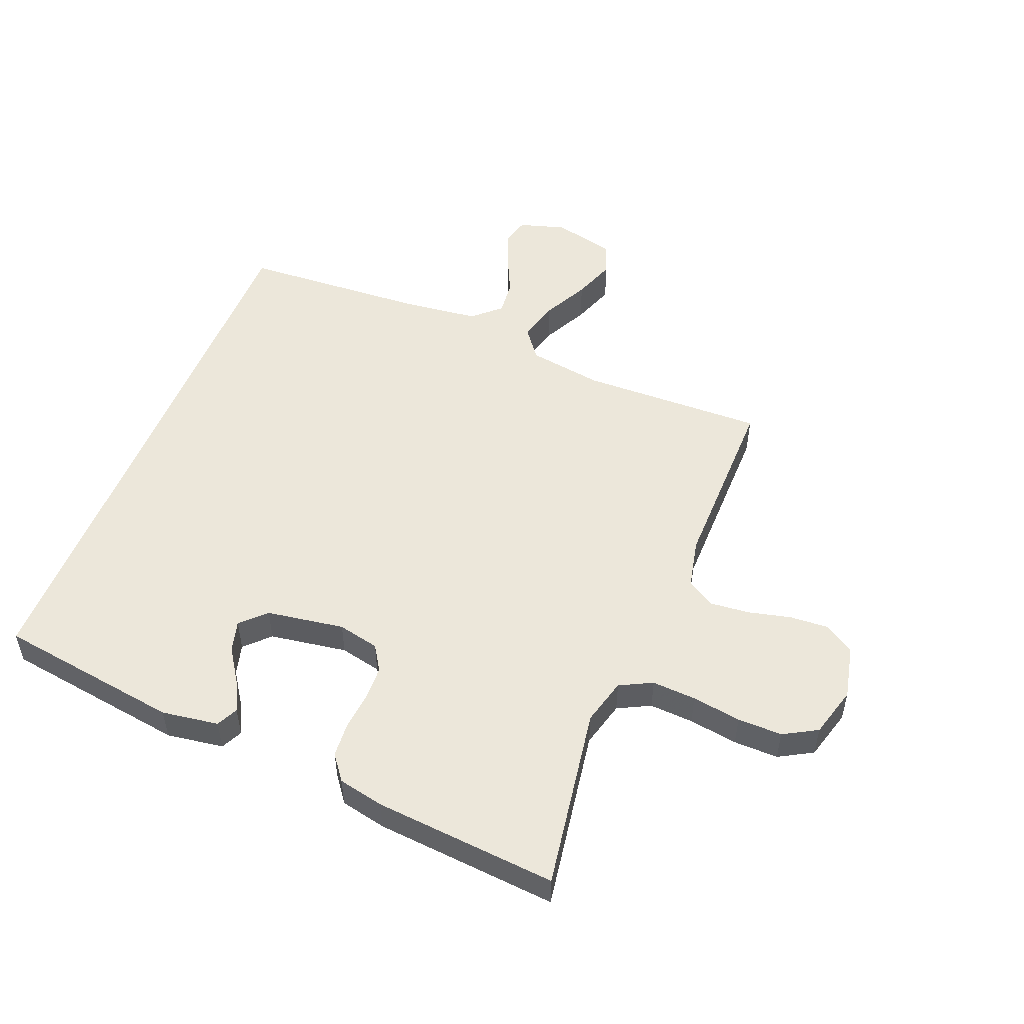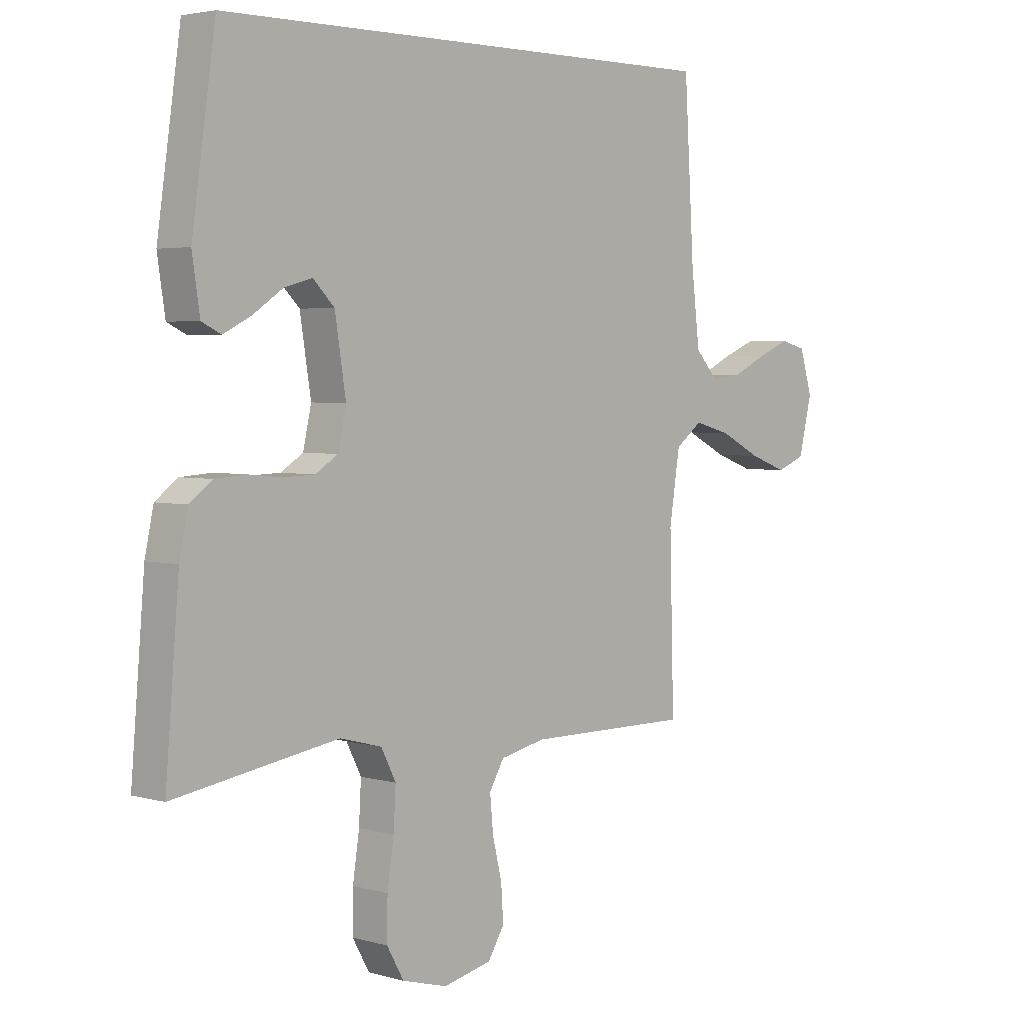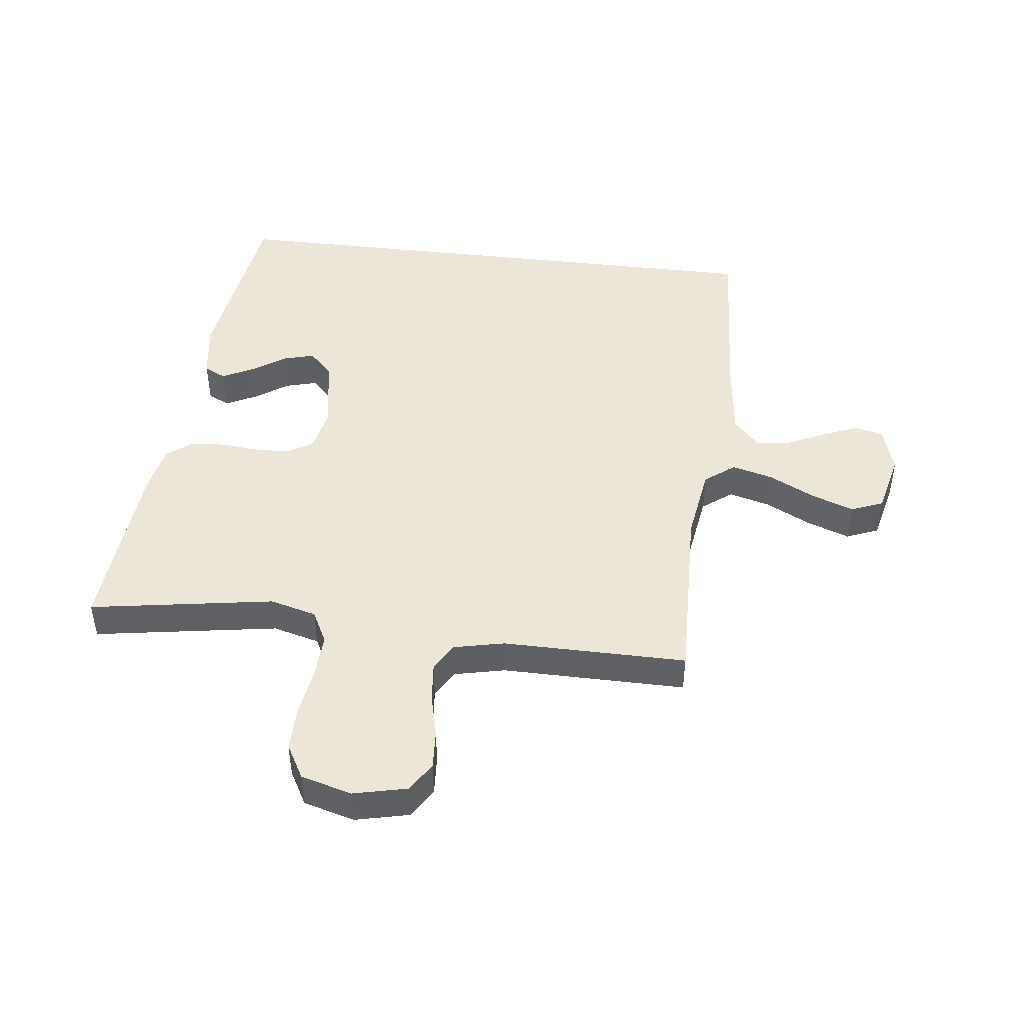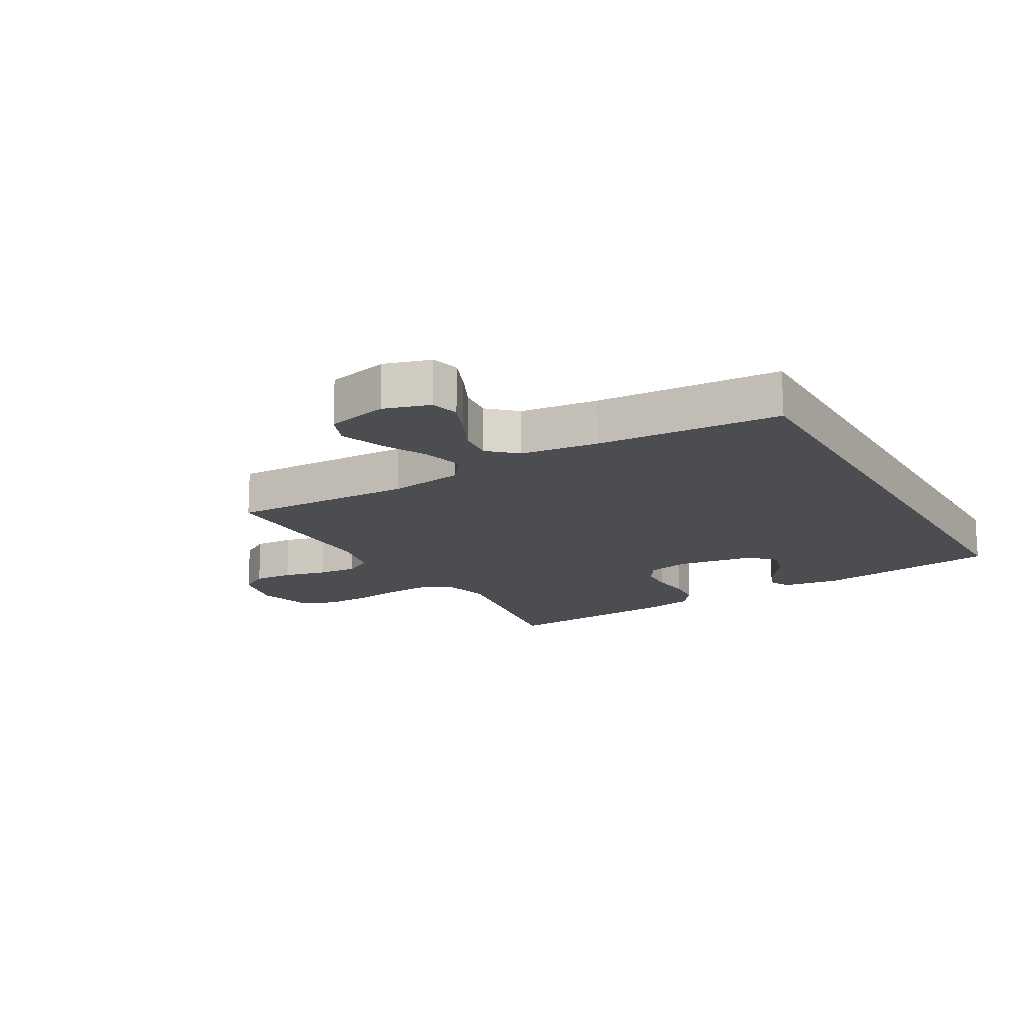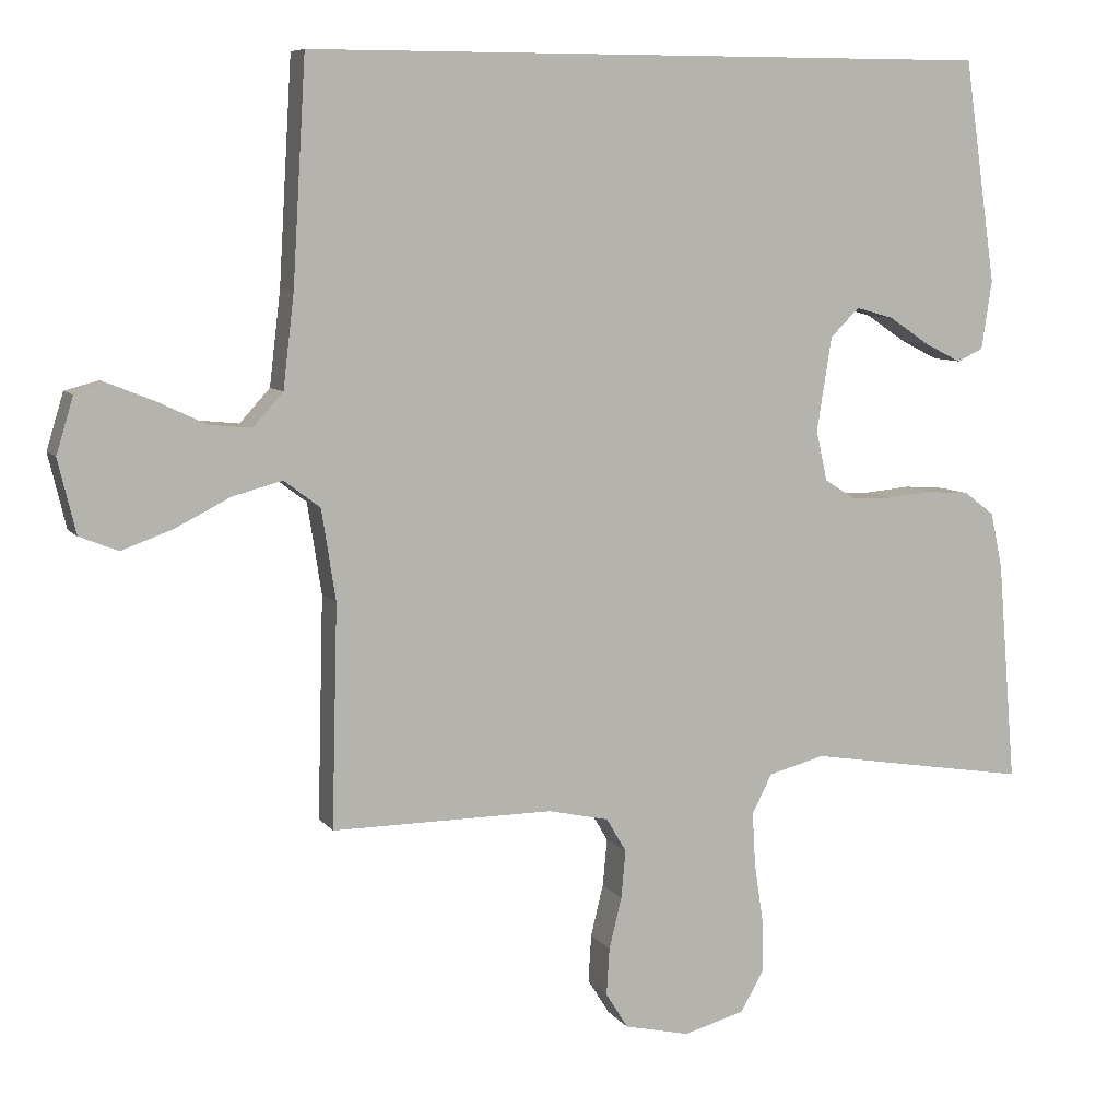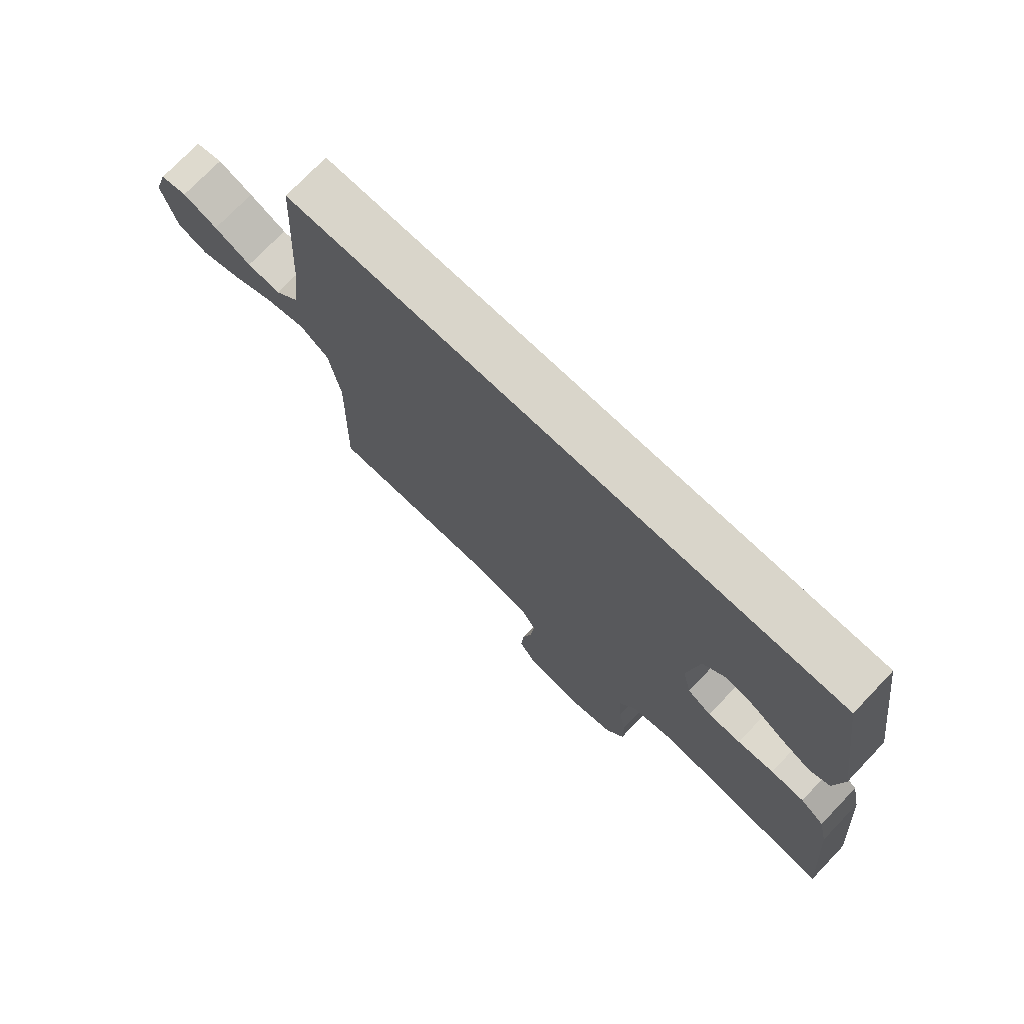
<metadata>
{"format":"obj","ext":"obj","renderer":"f3d","projection":"perspective","resolution":1024,"background":"white","views":[{"elev":51.9,"azim":111.9,"up":"+Y"},{"elev":3.5,"azim":133.5,"up":"+Z"},{"elev":46.2,"azim":-173.3,"up":"+Y"},{"elev":-16.1,"azim":-60.2,"up":"+Y"},{"elev":7.8,"azim":-20.1,"up":"+Z"},{"elev":74.4,"azim":43.8,"up":"+Z"}]}
</metadata>
<code>
v 0.5 0.07 -0.5
v 0.2 0.07 -0.452
v 0.124 0.07 -0.472
v 0.097 0.07 -0.525
v 0.101 0.07 -0.597
v 0.113 0.07 -0.677
v 0.114 0.07 -0.75
v 0.083 0.07 -0.805
v 0 0.07 -0.828
v -0.088 0.07 -0.808
v -0.118 0.07 -0.76
v -0.114 0.07 -0.696
v -0.097 0.07 -0.626
v -0.091 0.07 -0.562
v -0.118 0.07 -0.516
v -0.2 0.07 -0.498
v -0.5 0.07 -0.5
v -0.492 0.07 -0.2
v -0.511 0.07 -0.077
v -0.56 0.07 -0.04
v -0.627 0.07 -0.058
v -0.702 0.07 -0.096
v -0.771 0.07 -0.121
v -0.823 0.07 -0.1
v -0.847 0.07 0
v -0.824 0.07 0.076
v -0.778 0.07 0.088
v -0.719 0.07 0.064
v -0.656 0.07 0.034
v -0.599 0.07 0.028
v -0.558 0.07 0.073
v -0.543 0.07 0.2
v -0.525 0.07 0.5
v 0.408 0.07 0.5
v 0.451 0.07 0.2
v 0.437 0.07 0.107
v 0.402 0.07 0.09
v 0.352 0.07 0.115
v 0.297 0.07 0.152
v 0.246 0.07 0.166
v 0.207 0.07 0.127
v 0.187 0.07 0
v 0.202 0.07 -0.068
v 0.243 0.07 -0.094
v 0.299 0.07 -0.096
v 0.361 0.07 -0.09
v 0.418 0.07 -0.094
v 0.459 0.07 -0.125
v 0.475 0.07 -0.2
v 0.5 0 -0.5
v 0.2 0 -0.452
v 0.124 0 -0.472
v 0.097 0 -0.525
v 0.101 0 -0.597
v 0.113 0 -0.677
v 0.114 0 -0.75
v 0.083 0 -0.805
v 0 0 -0.828
v -0.088 0 -0.808
v -0.118 0 -0.76
v -0.114 0 -0.696
v -0.097 0 -0.626
v -0.091 0 -0.562
v -0.118 0 -0.516
v -0.2 0 -0.498
v -0.5 0 -0.5
v -0.492 0 -0.2
v -0.511 0 -0.077
v -0.56 0 -0.04
v -0.627 0 -0.058
v -0.702 0 -0.096
v -0.771 0 -0.121
v -0.823 0 -0.1
v -0.847 0 0
v -0.824 0 0.076
v -0.778 0 0.088
v -0.719 0 0.064
v -0.656 0 0.034
v -0.599 0 0.028
v -0.558 0 0.073
v -0.543 0 0.2
v -0.525 0 0.5
v 0.408 0 0.5
v 0.451 0 0.2
v 0.437 0 0.107
v 0.402 0 0.09
v 0.352 0 0.115
v 0.297 0 0.152
v 0.246 0 0.166
v 0.207 0 0.127
v 0.187 0 0
v 0.202 0 -0.068
v 0.243 0 -0.094
v 0.299 0 -0.096
v 0.361 0 -0.09
v 0.418 0 -0.094
v 0.459 0 -0.125
v 0.475 0 -0.2
f 49 1 2
f 48 49 2
f 47 48 2
f 46 47 2
f 45 46 2
f 44 45 2 3
f 43 44 3 4
f 42 43 4
f 41 42 4
f 37 38 39
f 36 37 39
f 35 36 39
f 34 35 39
f 34 39 40
f 34 40 41
f 33 34 41
f 32 33 41
f 27 28 29
f 26 27 29
f 25 26 29
f 24 25 29
f 23 24 29
f 22 23 29
f 21 22 29
f 20 21 29 30
f 19 20 30 31
f 16 17 18
f 15 16 18 19
f 11 12 13
f 10 11 13
f 9 10 13
f 8 9 13
f 7 8 13
f 6 7 13
f 5 6 13
f 4 5 13 14
f 32 41 4
f 31 32 4
f 19 31 4
f 15 19 4
f 4 14 15
f 51 50 98
f 51 98 97
f 51 97 96
f 51 96 95
f 51 95 94
f 52 51 94 93
f 53 52 93 92
f 53 92 91
f 53 91 90
f 88 87 86
f 88 86 85
f 88 85 84
f 88 84 83
f 89 88 83
f 90 89 83
f 90 83 82
f 90 82 81
f 78 77 76
f 78 76 75
f 78 75 74
f 78 74 73
f 78 73 72
f 78 72 71
f 78 71 70
f 79 78 70 69
f 80 79 69 68
f 67 66 65
f 68 67 65 64
f 62 61 60
f 62 60 59
f 62 59 58
f 62 58 57
f 62 57 56
f 62 56 55
f 62 55 54
f 63 62 54 53
f 53 90 81
f 53 81 80
f 53 80 68
f 53 68 64
f 64 63 53
f 1 50 51 2
f 2 51 52 3
f 3 52 53 4
f 4 53 54 5
f 5 54 55 6
f 6 55 56 7
f 7 56 57 8
f 8 57 58 9
f 9 58 59 10
f 10 59 60 11
f 11 60 61 12
f 12 61 62 13
f 13 62 63 14
f 14 63 64 15
f 15 64 65 16
f 16 65 66 17
f 17 66 67 18
f 18 67 68 19
f 19 68 69 20
f 20 69 70 21
f 21 70 71 22
f 22 71 72 23
f 23 72 73 24
f 24 73 74 25
f 25 74 75 26
f 26 75 76 27
f 27 76 77 28
f 28 77 78 29
f 29 78 79 30
f 30 79 80 31
f 31 80 81 32
f 32 81 82 33
f 33 82 83 34
f 34 83 84 35
f 35 84 85 36
f 36 85 86 37
f 37 86 87 38
f 38 87 88 39
f 39 88 89 40
f 40 89 90 41
f 41 90 91 42
f 42 91 92 43
f 43 92 93 44
f 44 93 94 45
f 45 94 95 46
f 46 95 96 47
f 47 96 97 48
f 48 97 98 49
f 49 98 50 1

</code>
